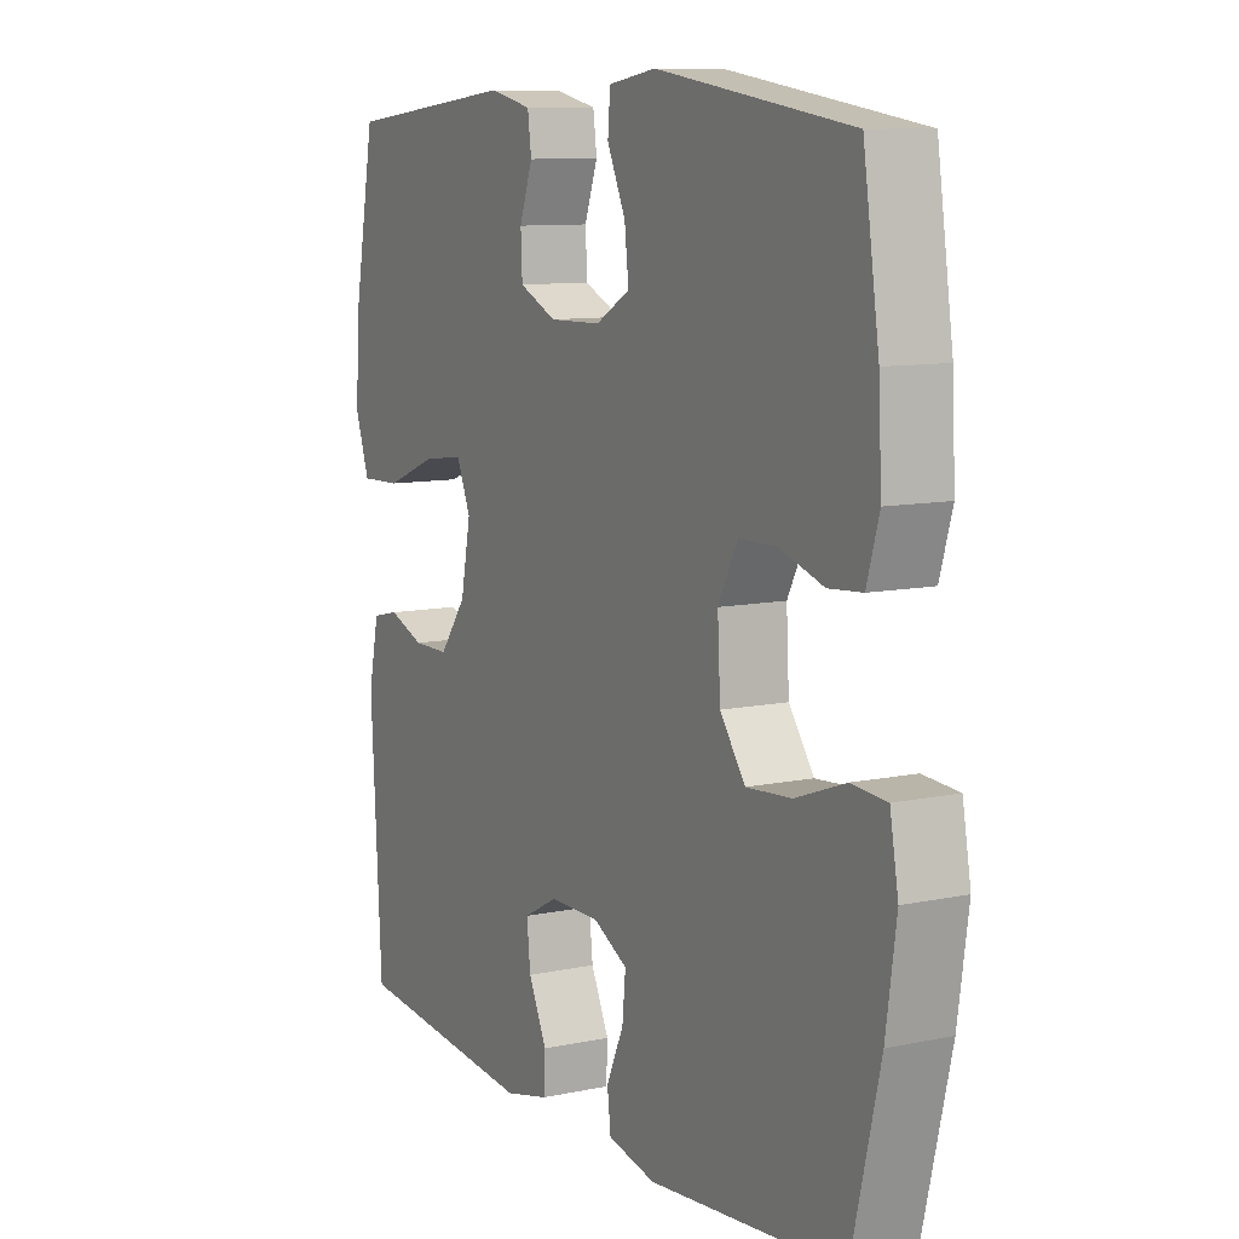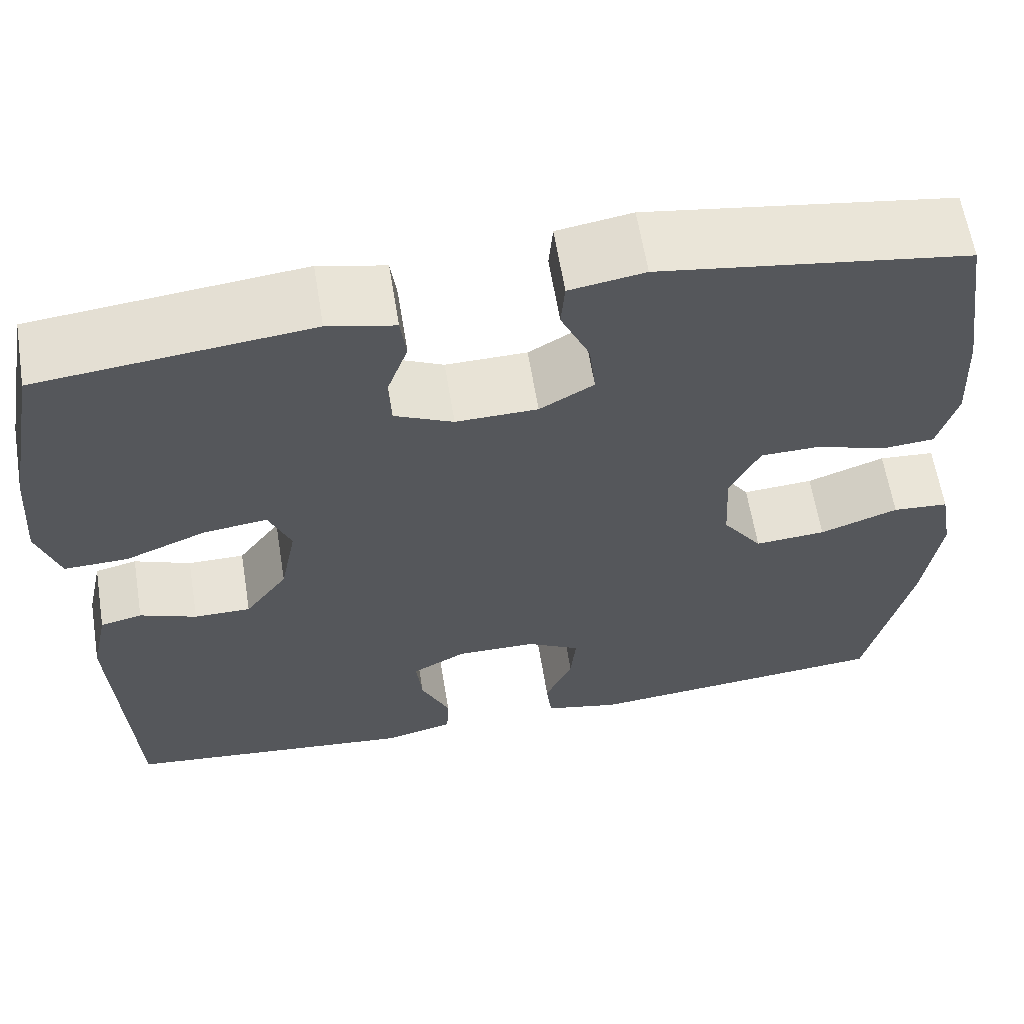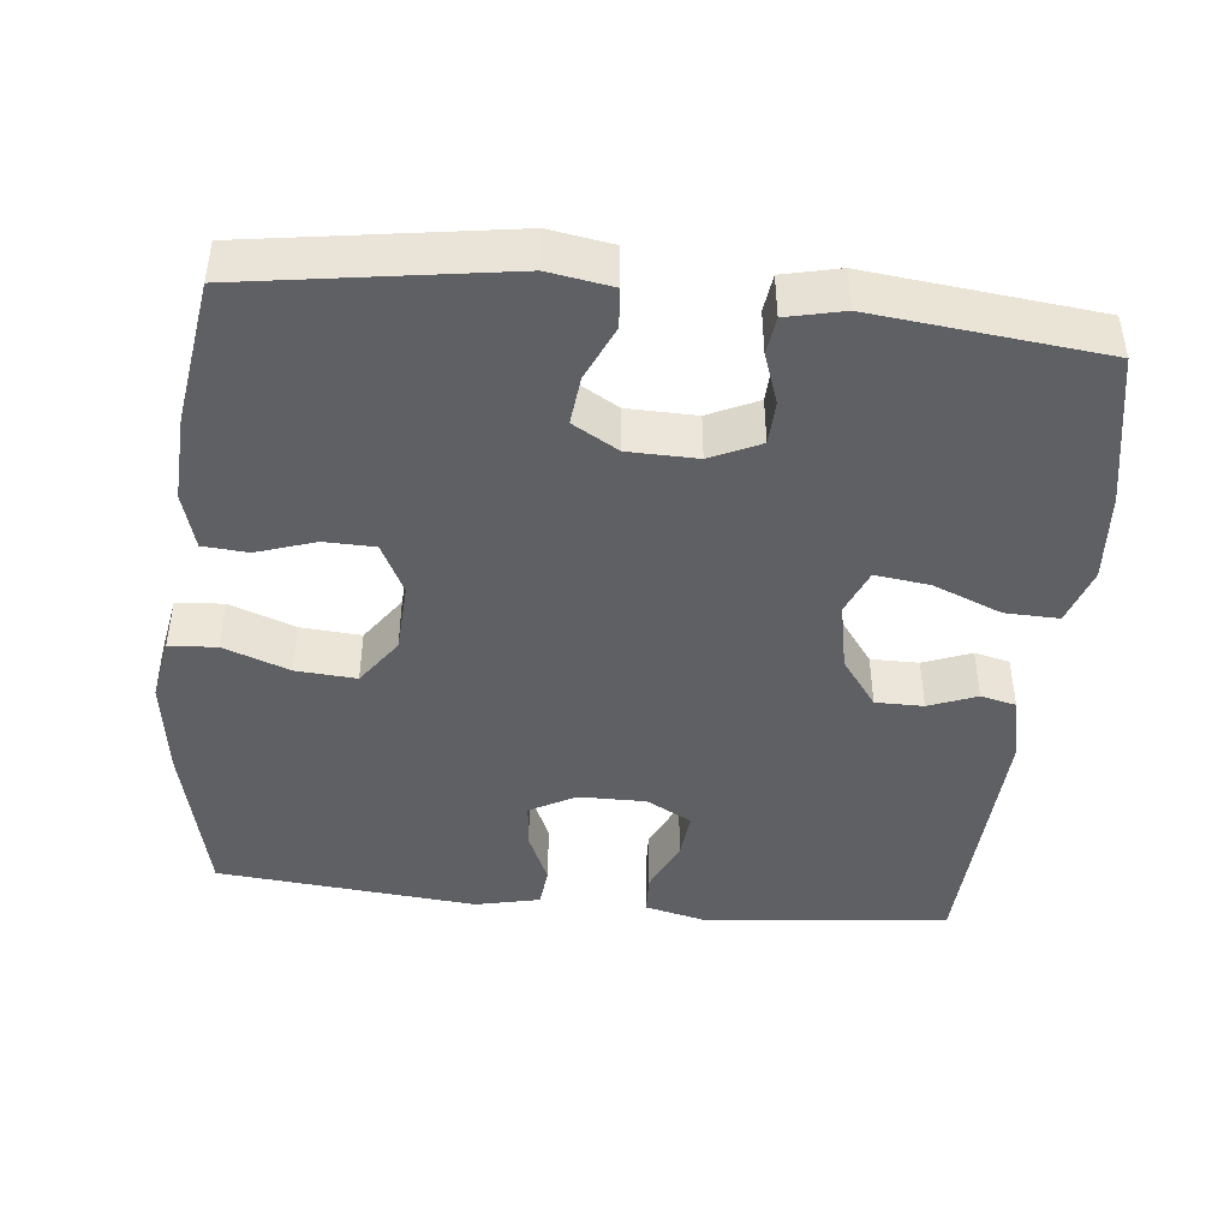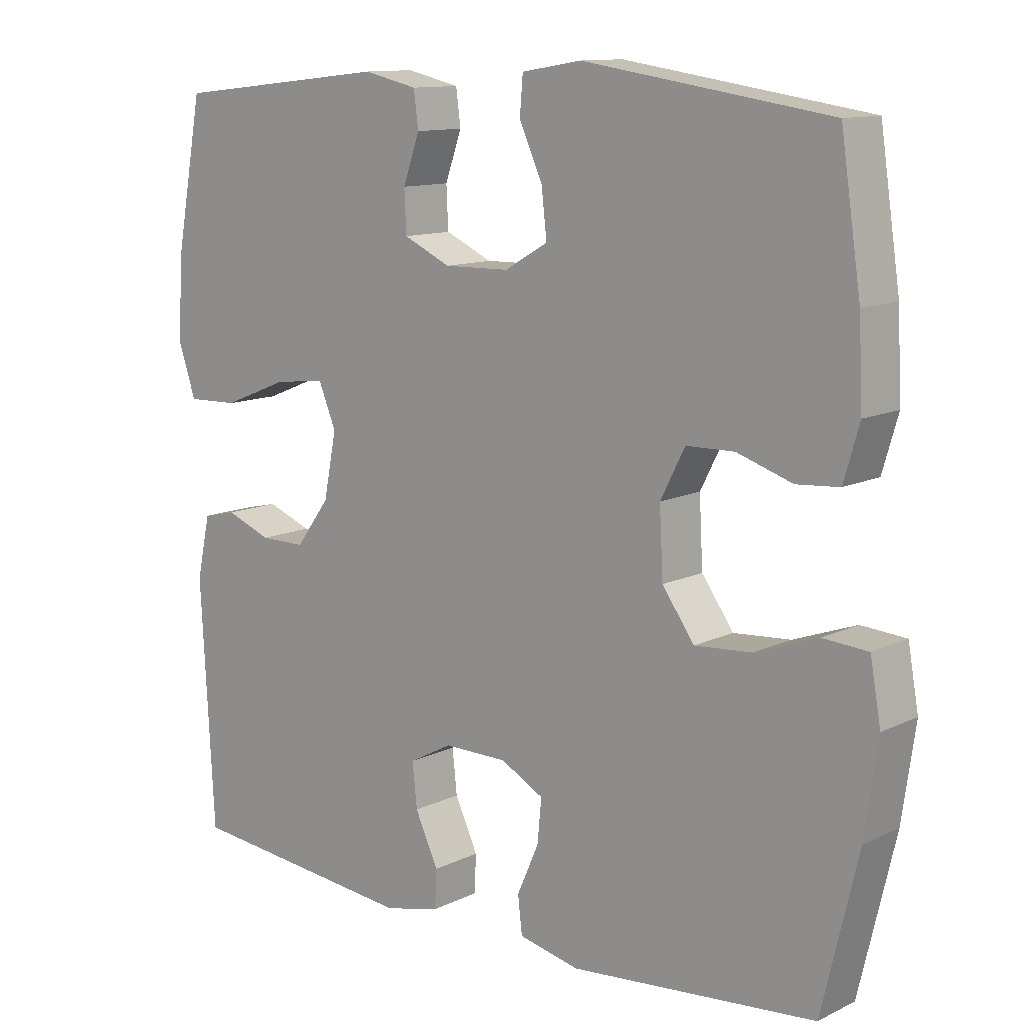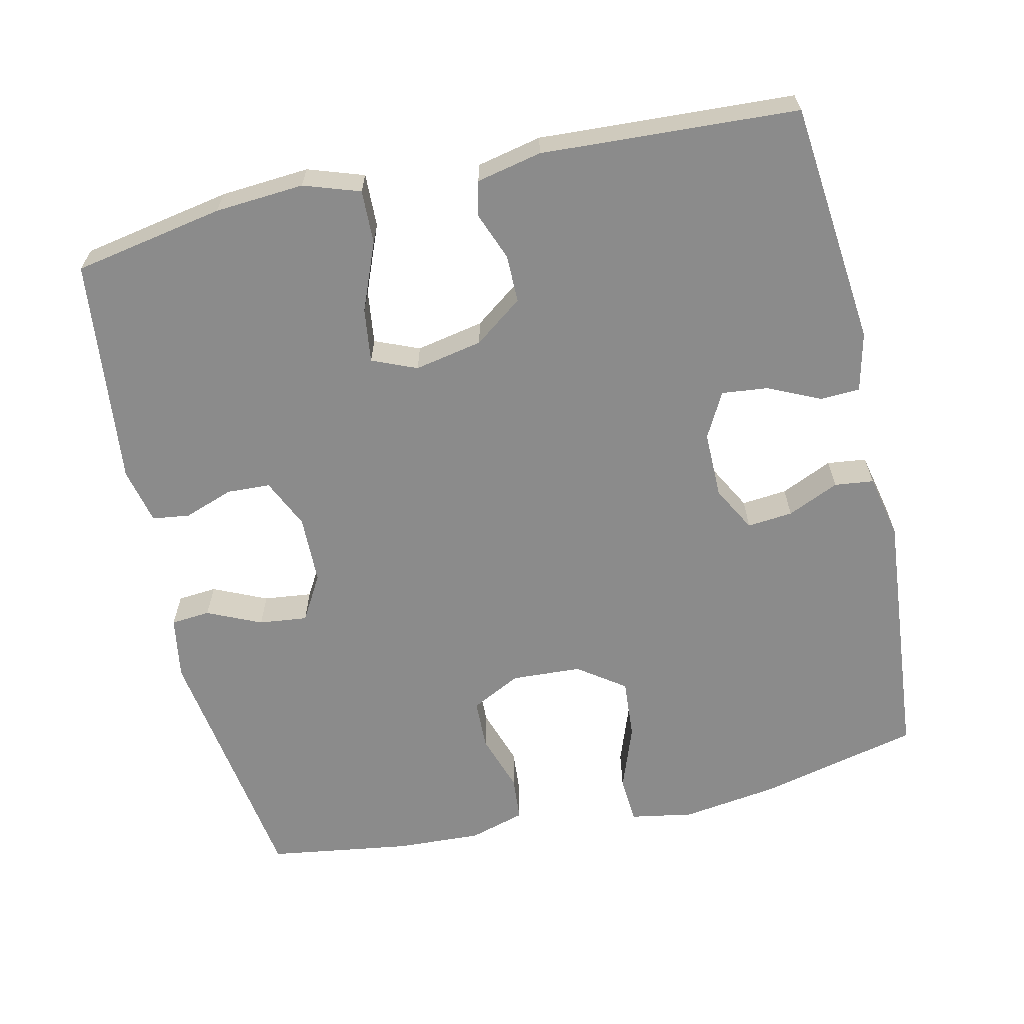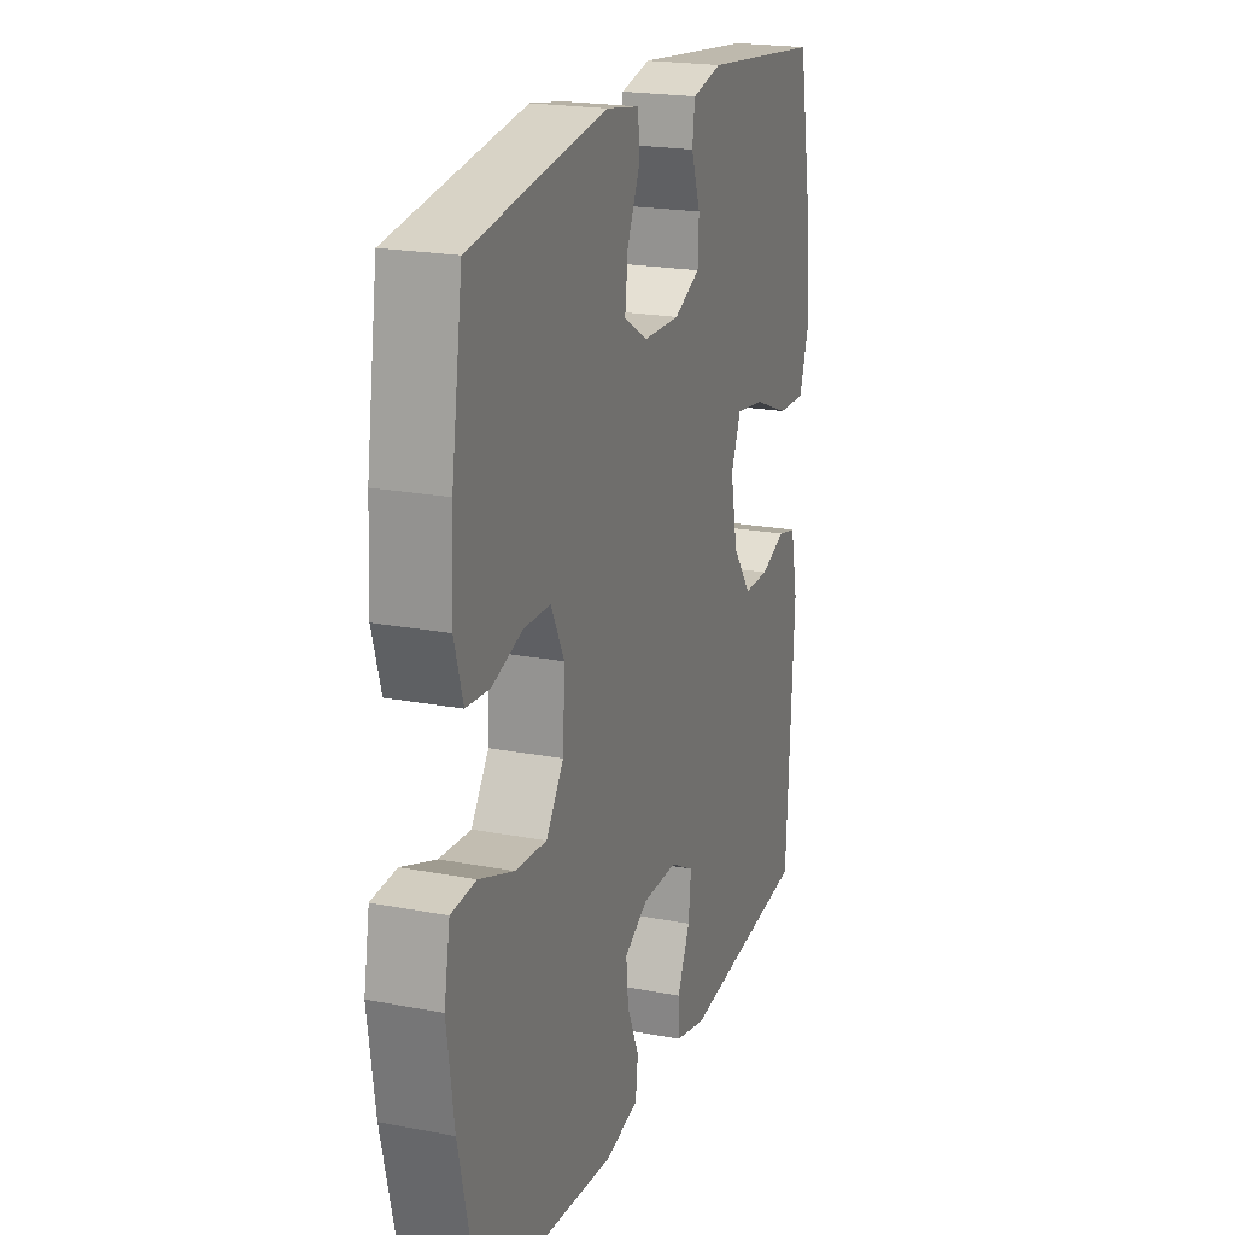
<metadata>
{"format":"obj","ext":"obj","renderer":"f3d","projection":"perspective","resolution":1024,"background":"white","views":[{"elev":9.8,"azim":-118.8,"up":"+Z"},{"elev":61.6,"azim":170.8,"up":"+Z"},{"elev":-44.7,"azim":-5.9,"up":"+Y"},{"elev":11.8,"azim":-138.7,"up":"+Z"},{"elev":-63.8,"azim":102.8,"up":"+Y"},{"elev":20.8,"azim":-70.8,"up":"+Z"}]}
</metadata>
<code>
o path1876
v 0.1958 0.0375 0.5341
v 0.1184 0.0375 0.5166
v 0.1115 0.0375 0.4653
v 0.1355 0.0375 0.3977
v 0.1328 0.0375 0.3382
v 0.06498 0.0375 0.3069
v -0.029 0.0375 0.3088
v -0.09112 0.0375 0.3449
v -0.08365 0.0375 0.4112
v -0.05018 0.0375 0.485
v -0.05463 0.0375 0.5388
v -0.141 0.0375 0.553
v -0.4943 0.0375 0.5001
v -0.5234 0.0375 0.3045
v -0.5292 0.0375 0.1874
v -0.5068 0.0375 0.1108
v -0.4455 0.0375 0.106
v -0.3659 0.0375 0.1322
v -0.2967 0.0375 0.1307
v -0.2619 0.0375 0.06227
v -0.267 0.0375 -0.03356
v -0.313 0.0375 -0.09774
v -0.3949 0.0375 -0.09172
v -0.4849 0.0375 -0.05902
v -0.5495 0.0375 -0.06365
v -0.5648 0.0375 -0.1497
v -0.5461 0.0375 -0.2815
v -0.4943 0.0375 -0.5016
v -0.1415 0.0375 -0.5338
v -0.05439 0.0375 -0.5147
v -0.04813 0.0375 -0.4609
v -0.07947 0.0375 -0.3905
v -0.08544 0.0375 -0.328
v -0.02338 0.0375 -0.2943
v 0.06803 0.0375 -0.2938
v 0.1298 0.0375 -0.327
v 0.1231 0.0375 -0.3901
v 0.08989 0.0375 -0.4617
v 0.09221 0.0375 -0.5164
v 0.1729 0.0375 -0.5356
v 0.5076 0.0375 -0.5016
v 0.5268 0.0375 -0.1505
v 0.5076 0.0375 -0.06132
v 0.4595 0.0375 -0.0502
v 0.3943 0.0375 -0.07519
v 0.3291 0.0375 -0.07519
v 0.2804 0.0375 -0.009126
v 0.2621 0.0375 0.08398
v 0.2876 0.0375 0.1451
v 0.3619 0.0375 0.1355
v 0.455 0.0375 0.09796
v 0.5285 0.0375 0.09568
v 0.5544 0.0375 0.1724
v 0.5456 0.0375 0.2943
v 0.5076 0.0375 0.5001
v 0.1958 -0.0375 0.5341
v 0.1184 -0.0375 0.5166
v 0.1115 -0.0375 0.4653
v 0.1355 -0.0375 0.3977
v 0.1328 -0.0375 0.3382
v 0.06498 -0.0375 0.3069
v -0.029 -0.0375 0.3088
v -0.09112 -0.0375 0.3449
v -0.08365 -0.0375 0.4112
v -0.05018 -0.0375 0.485
v -0.05463 -0.0375 0.5388
v -0.141 -0.0375 0.553
v -0.4943 -0.0375 0.5001
v -0.5234 -0.0375 0.3045
v -0.5292 -0.0375 0.1874
v -0.5068 -0.0375 0.1108
v -0.4455 -0.0375 0.106
v -0.3659 -0.0375 0.1322
v -0.2967 -0.0375 0.1307
v -0.2619 -0.0375 0.06227
v -0.267 -0.0375 -0.03356
v -0.313 -0.0375 -0.09774
v -0.3949 -0.0375 -0.09172
v -0.4849 -0.0375 -0.05902
v -0.5495 -0.0375 -0.06365
v -0.5648 -0.0375 -0.1497
v -0.5461 -0.0375 -0.2815
v -0.4943 -0.0375 -0.5016
v -0.1415 -0.0375 -0.5338
v -0.05439 -0.0375 -0.5147
v -0.04813 -0.0375 -0.4609
v -0.07947 -0.0375 -0.3905
v -0.08544 -0.0375 -0.328
v -0.02338 -0.0375 -0.2943
v 0.06803 -0.0375 -0.2938
v 0.1298 -0.0375 -0.327
v 0.1231 -0.0375 -0.3901
v 0.08989 -0.0375 -0.4617
v 0.09221 -0.0375 -0.5164
v 0.1729 -0.0375 -0.5356
v 0.5076 -0.0375 -0.5016
v 0.5268 -0.0375 -0.1505
v 0.5076 -0.0375 -0.06132
v 0.4595 -0.0375 -0.0502
v 0.3943 -0.0375 -0.07519
v 0.3291 -0.0375 -0.07519
v 0.2804 -0.0375 -0.009126
v 0.2621 -0.0375 0.08398
v 0.2876 -0.0375 0.1451
v 0.3619 -0.0375 0.1355
v 0.455 -0.0375 0.09796
v 0.5285 -0.0375 0.09568
v 0.5544 -0.0375 0.1724
v 0.5456 -0.0375 0.2943
v 0.5076 -0.0375 0.5001
v -0.05463 0.0375 0.5388
v -0.05463 0.0375 0.5388
v -0.141 0.0375 0.553
v -0.05018 0.0375 0.485
v 0.1958 0.0375 0.5341
v 0.1184 0.0375 0.5166
v 0.1184 0.0375 0.5166
v 0.1115 0.0375 0.4653
v -0.4943 0.0375 0.5001
v -0.4943 0.0375 0.5001
v 0.5076 0.0375 0.5001
v 0.5076 0.0375 0.5001
v -0.08365 0.0375 0.4112
v 0.1355 0.0375 0.3977
v -0.5234 0.0375 0.3045
v -0.09112 0.0375 0.3449
v -0.09112 0.0375 0.3449
v 0.5456 0.0375 0.2943
v 0.1328 0.0375 0.3382
v 0.1328 0.0375 0.3382
v -0.029 0.0375 0.3088
v 0.06498 0.0375 0.3069
v -0.5292 0.0375 0.1874
v 0.5544 0.0375 0.1724
v -0.5068 0.0375 0.1108
v -0.5068 0.0375 0.1108
v 0.5285 0.0375 0.09568
v 0.5285 0.0375 0.09568
v 0.2876 0.0375 0.1451
v 0.2876 0.0375 0.1451
v 0.3619 0.0375 0.1355
v 0.2621 0.0375 0.08398
v -0.3659 0.0375 0.1322
v -0.2967 0.0375 0.1307
v -0.2967 0.0375 0.1307
v 0.455 0.0375 0.09796
v -0.4455 0.0375 0.106
v -0.2619 0.0375 0.06227
v 0.2804 0.0375 -0.009126
v -0.267 0.0375 -0.03356
v 0.3291 0.0375 -0.07519
v -0.313 0.0375 -0.09774
v 0.5076 0.0375 -0.06132
v 0.5076 0.0375 -0.06132
v 0.4595 0.0375 -0.0502
v 0.3943 0.0375 -0.07519
v -0.3949 0.0375 -0.09172
v -0.4849 0.0375 -0.05902
v -0.5495 0.0375 -0.06365
v -0.5495 0.0375 -0.06365
v 0.5268 0.0375 -0.1505
v -0.5648 0.0375 -0.1497
v -0.5461 0.0375 -0.2815
v -0.02338 0.0375 -0.2943
v 0.06803 0.0375 -0.2938
v 0.1298 0.0375 -0.327
v 0.1298 0.0375 -0.327
v -0.08544 0.0375 -0.328
v -0.08544 0.0375 -0.328
v 0.1231 0.0375 -0.3901
v -0.07947 0.0375 -0.3905
v 0.08989 0.0375 -0.4617
v -0.04813 0.0375 -0.4609
v 0.5076 0.0375 -0.5016
v 0.5076 0.0375 -0.5016
v -0.05439 0.0375 -0.5147
v -0.05439 0.0375 -0.5147
v 0.09221 0.0375 -0.5164
v 0.09221 0.0375 -0.5164
v -0.4943 0.0375 -0.5016
v -0.4943 0.0375 -0.5016
v -0.1415 0.0375 -0.5338
v 0.1729 0.0375 -0.5356
v -0.05463 -0.0375 0.5388
v -0.05463 -0.0375 0.5388
v -0.141 -0.0375 0.553
v -0.05018 -0.0375 0.485
v 0.1958 -0.0375 0.5341
v 0.1184 -0.0375 0.5166
v 0.1184 -0.0375 0.5166
v 0.1115 -0.0375 0.4653
v -0.4943 -0.0375 0.5001
v -0.4943 -0.0375 0.5001
v 0.5076 -0.0375 0.5001
v 0.5076 -0.0375 0.5001
v -0.08365 -0.0375 0.4112
v 0.1355 -0.0375 0.3977
v -0.5234 -0.0375 0.3045
v -0.09112 -0.0375 0.3449
v -0.09112 -0.0375 0.3449
v 0.5456 -0.0375 0.2943
v 0.1328 -0.0375 0.3382
v 0.1328 -0.0375 0.3382
v -0.029 -0.0375 0.3088
v 0.06498 -0.0375 0.3069
v -0.5292 -0.0375 0.1874
v 0.5544 -0.0375 0.1724
v -0.5068 -0.0375 0.1108
v -0.5068 -0.0375 0.1108
v 0.5285 -0.0375 0.09568
v 0.5285 -0.0375 0.09568
v 0.2876 -0.0375 0.1451
v 0.2876 -0.0375 0.1451
v 0.3619 -0.0375 0.1355
v 0.2621 -0.0375 0.08398
v -0.3659 -0.0375 0.1322
v -0.2967 -0.0375 0.1307
v -0.2967 -0.0375 0.1307
v 0.455 -0.0375 0.09796
v -0.4455 -0.0375 0.106
v -0.2619 -0.0375 0.06227
v 0.2804 -0.0375 -0.009126
v -0.267 -0.0375 -0.03356
v 0.3291 -0.0375 -0.07519
v -0.313 -0.0375 -0.09774
v 0.5076 -0.0375 -0.06132
v 0.5076 -0.0375 -0.06132
v 0.4595 -0.0375 -0.0502
v 0.3943 -0.0375 -0.07519
v -0.3949 -0.0375 -0.09172
v -0.4849 -0.0375 -0.05902
v -0.5495 -0.0375 -0.06365
v -0.5495 -0.0375 -0.06365
v 0.5268 -0.0375 -0.1505
v -0.5648 -0.0375 -0.1497
v -0.5461 -0.0375 -0.2815
v -0.02338 -0.0375 -0.2943
v 0.06803 -0.0375 -0.2938
v 0.1298 -0.0375 -0.327
v 0.1298 -0.0375 -0.327
v -0.08544 -0.0375 -0.328
v -0.08544 -0.0375 -0.328
v 0.1231 -0.0375 -0.3901
v -0.07947 -0.0375 -0.3905
v 0.08989 -0.0375 -0.4617
v -0.04813 -0.0375 -0.4609
v 0.5076 -0.0375 -0.5016
v 0.5076 -0.0375 -0.5016
v -0.05439 -0.0375 -0.5147
v -0.05439 -0.0375 -0.5147
v 0.09221 -0.0375 -0.5164
v 0.09221 -0.0375 -0.5164
v -0.4943 -0.0375 -0.5016
v -0.4943 -0.0375 -0.5016
v -0.1415 -0.0375 -0.5338
v 0.1729 -0.0375 -0.5356
f 191 188 189
f 231 235 230
f 237 238 222
f 198 199 192
f 225 241 223
f 244 241 255
f 221 215 204
f 234 239 247
f 199 196 192
f 249 246 255
f 220 206 208
f 232 235 231
f 253 241 236
f 205 212 202
f 256 245 251
f 223 241 237
f 201 214 207
f 221 204 217
f 255 241 253
f 222 238 224
f 207 219 210
f 202 212 201
f 236 241 225
f 214 219 207
f 247 239 243
f 244 255 246
f 216 206 220
f 229 234 228
f 197 188 191
f 194 197 201
f 215 212 205
f 188 197 194
f 223 215 221
f 217 198 216
f 230 236 225
f 206 216 198
f 243 245 256
f 217 204 199
f 198 217 199
f 235 236 230
f 223 222 215
f 201 212 214
f 186 187 184
f 223 237 222
f 228 234 226
f 224 234 229
f 204 215 205
f 247 243 256
f 238 239 224
f 196 187 186
f 202 201 197
f 234 224 239
f 192 196 186
f 112 12 67 185
f 10 11 66 65
f 1 117 190 56
f 2 3 58 57
f 12 120 193 67
f 122 1 56 195
f 9 10 65 64
f 3 4 59 58
f 13 14 69 68
f 127 9 64 200
f 54 55 110 109
f 4 130 203 59
f 7 8 63 62
f 5 6 61 60
f 6 7 62 61
f 14 15 70 69
f 53 54 109 108
f 15 136 209 70
f 138 53 108 211
f 140 50 105 213
f 48 49 104 103
f 18 145 218 73
f 51 52 107 106
f 50 51 106 105
f 17 18 73 72
f 16 17 72 71
f 19 20 75 74
f 47 48 103 102
f 20 21 76 75
f 46 47 102 101
f 21 22 77 76
f 154 44 99 227
f 44 45 100 99
f 23 24 79 78
f 24 160 233 79
f 42 43 98 97
f 25 26 81 80
f 45 46 101 100
f 22 23 78 77
f 26 27 82 81
f 34 35 90 89
f 35 167 240 90
f 169 34 89 242
f 36 37 92 91
f 32 33 88 87
f 37 38 93 92
f 31 32 87 86
f 175 42 97 248
f 177 31 86 250
f 38 179 252 93
f 27 181 254 82
f 29 30 85 84
f 28 29 84 83
f 40 41 96 95
f 39 40 95 94
f 118 116 115
f 158 157 162
f 164 149 165
f 125 119 126
f 152 150 168
f 171 182 168
f 148 131 142
f 161 174 166
f 126 119 123
f 176 182 173
f 147 135 133
f 159 158 162
f 180 163 168
f 132 129 139
f 183 178 172
f 150 164 168
f 128 134 141
f 148 144 131
f 182 180 168
f 149 151 165
f 134 137 146
f 129 128 139
f 163 152 168
f 141 134 146
f 174 170 166
f 171 173 182
f 143 147 133
f 156 155 161
f 124 118 115
f 121 128 124
f 142 132 139
f 115 121 124
f 150 148 142
f 144 143 125
f 157 152 163
f 133 125 143
f 170 183 172
f 144 126 131
f 125 126 144
f 162 157 163
f 150 142 149
f 128 141 139
f 113 111 114
f 150 149 164
f 155 153 161
f 151 156 161
f 131 132 142
f 174 183 170
f 165 151 166
f 123 113 114
f 129 124 128
f 161 166 151
f 119 113 123

</code>
